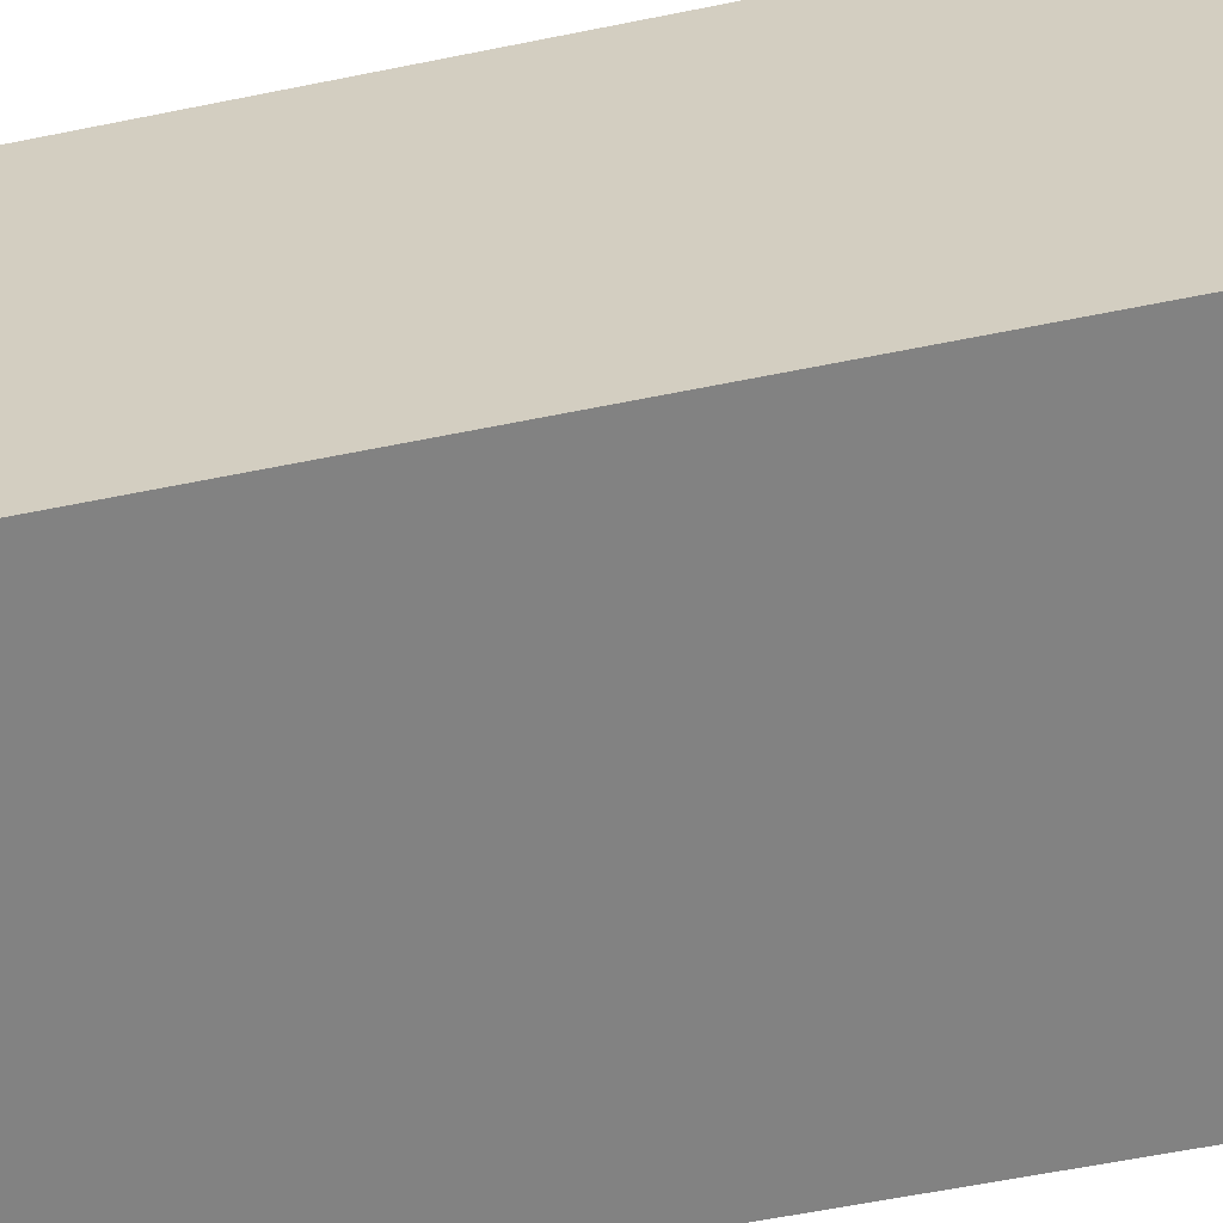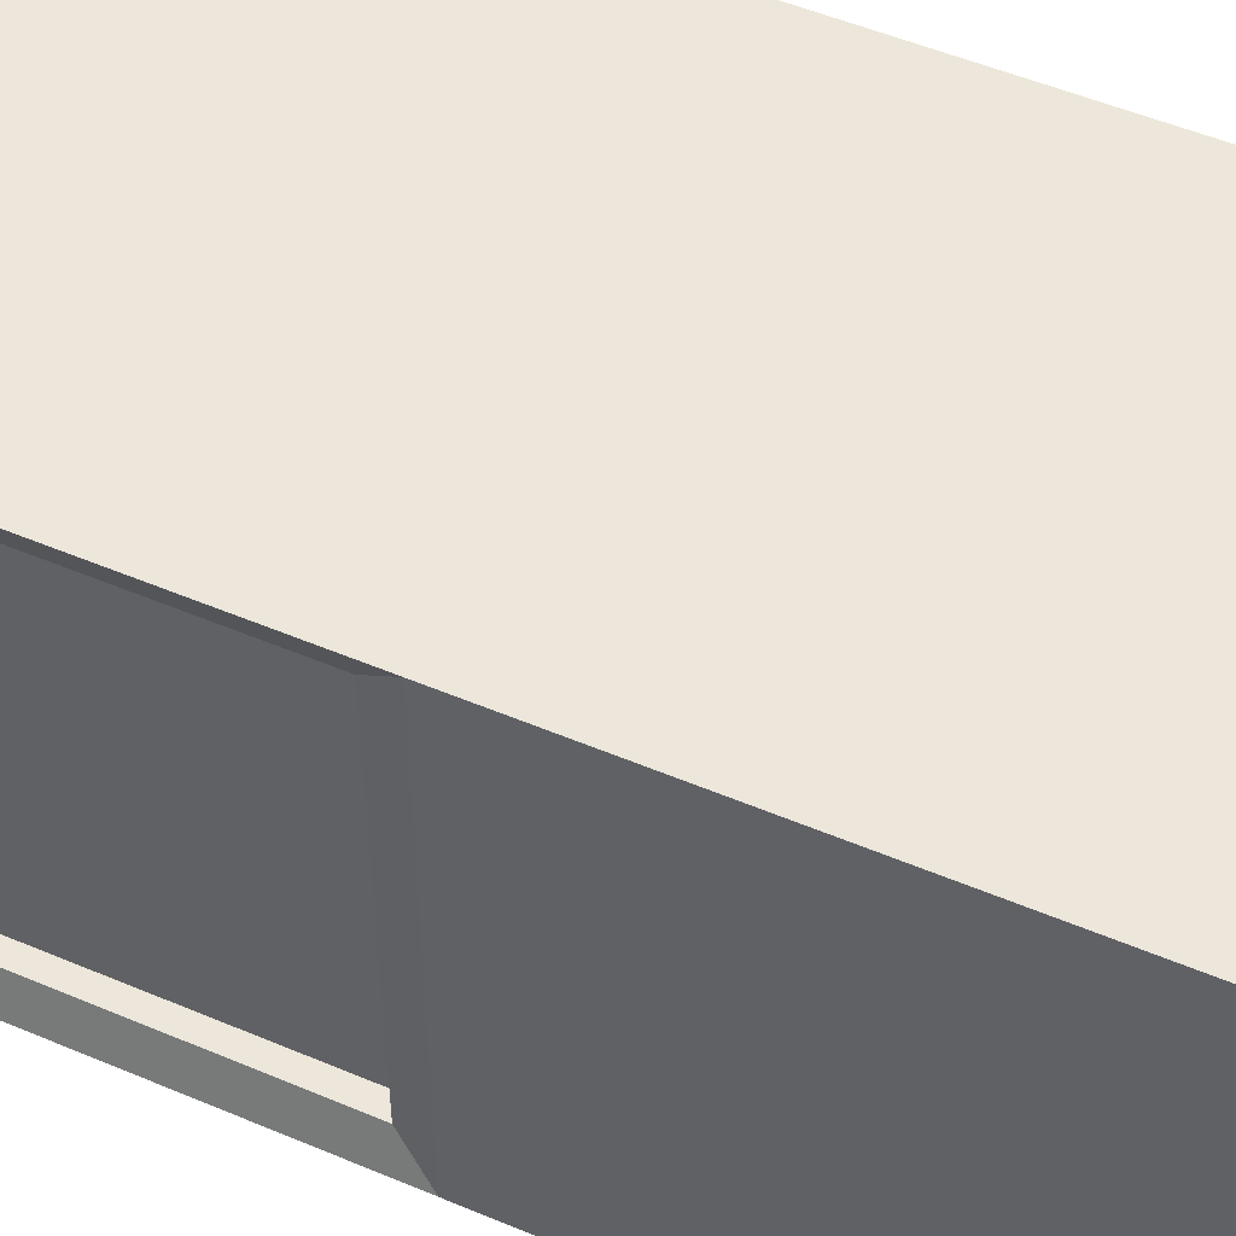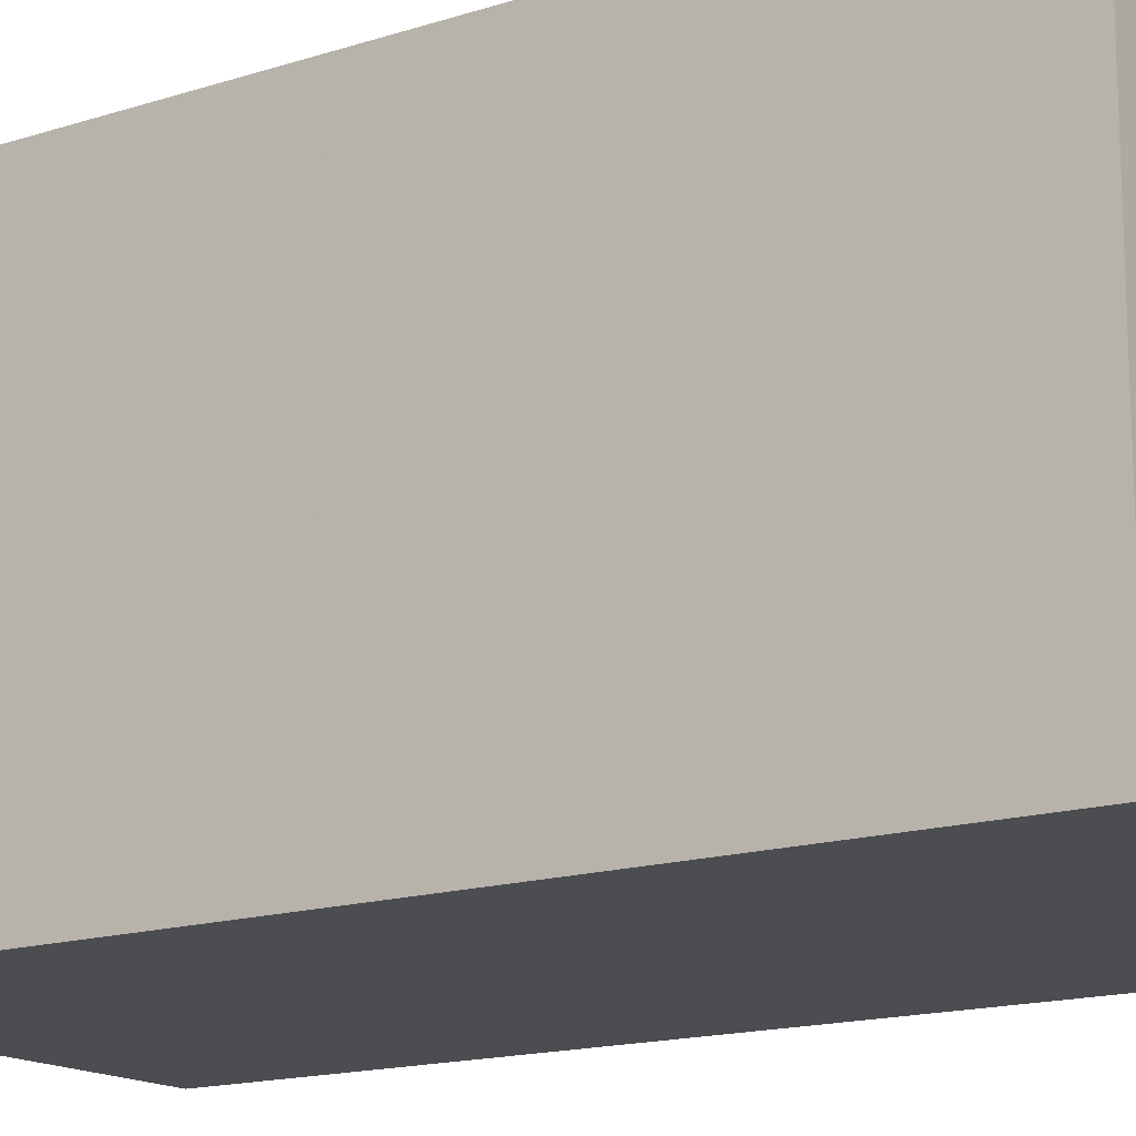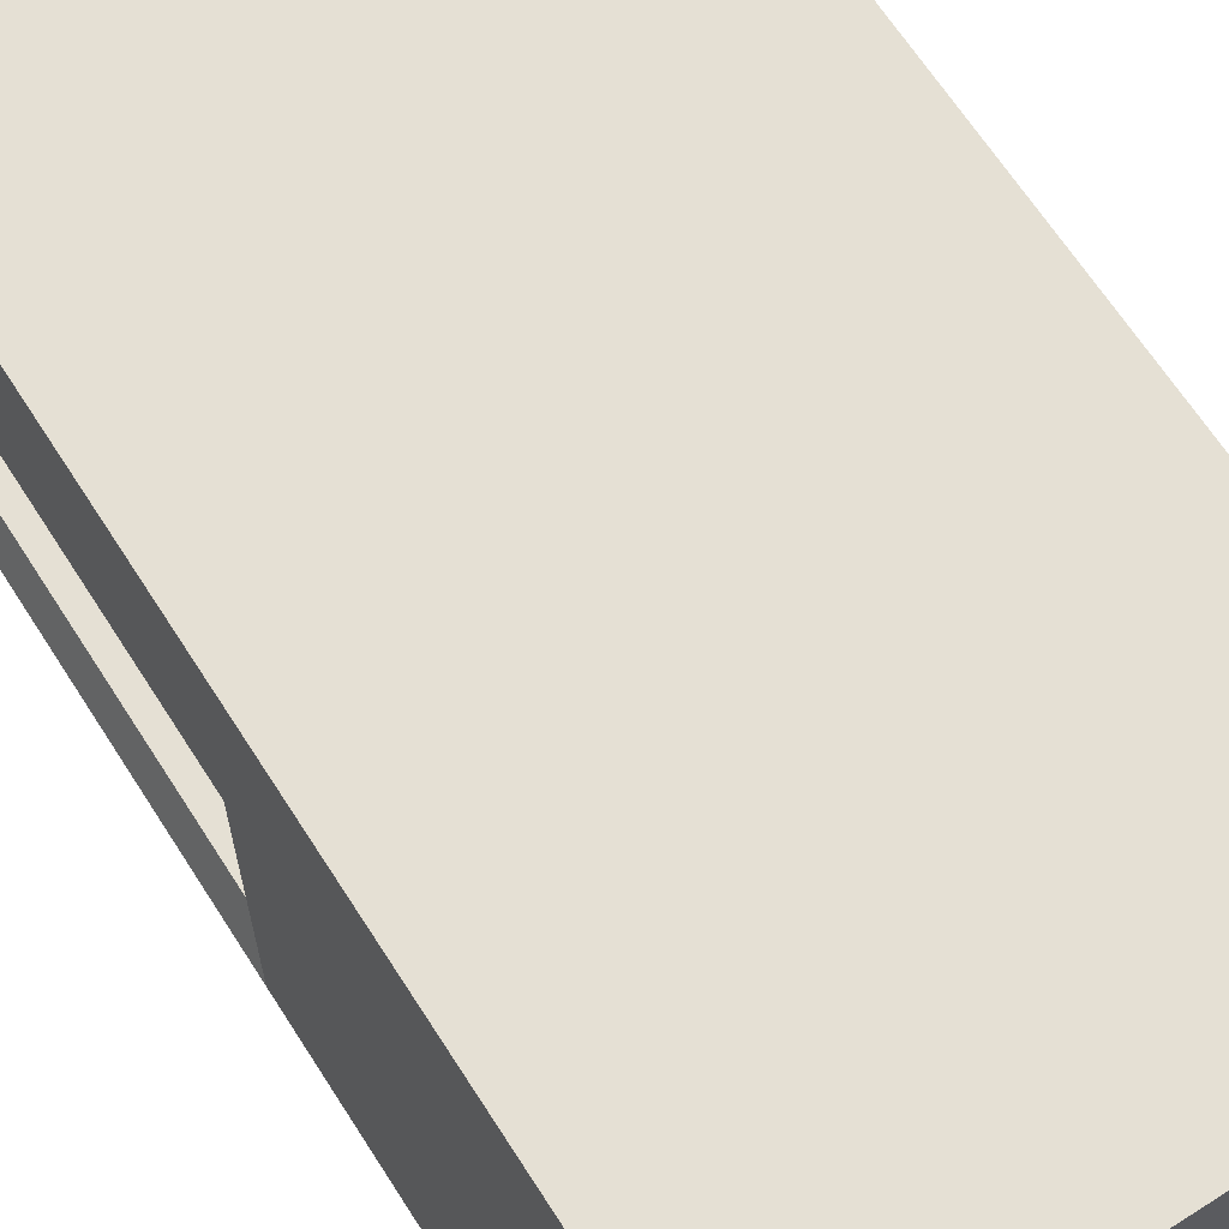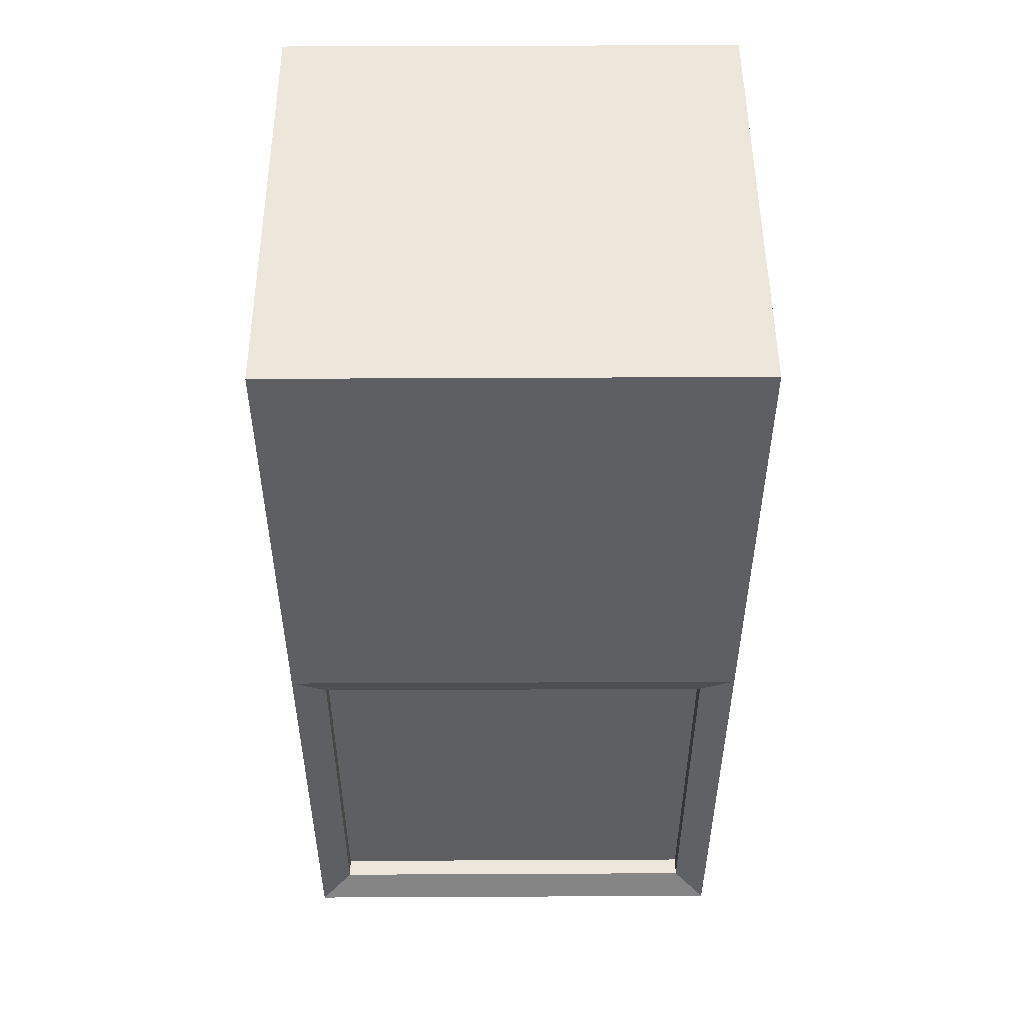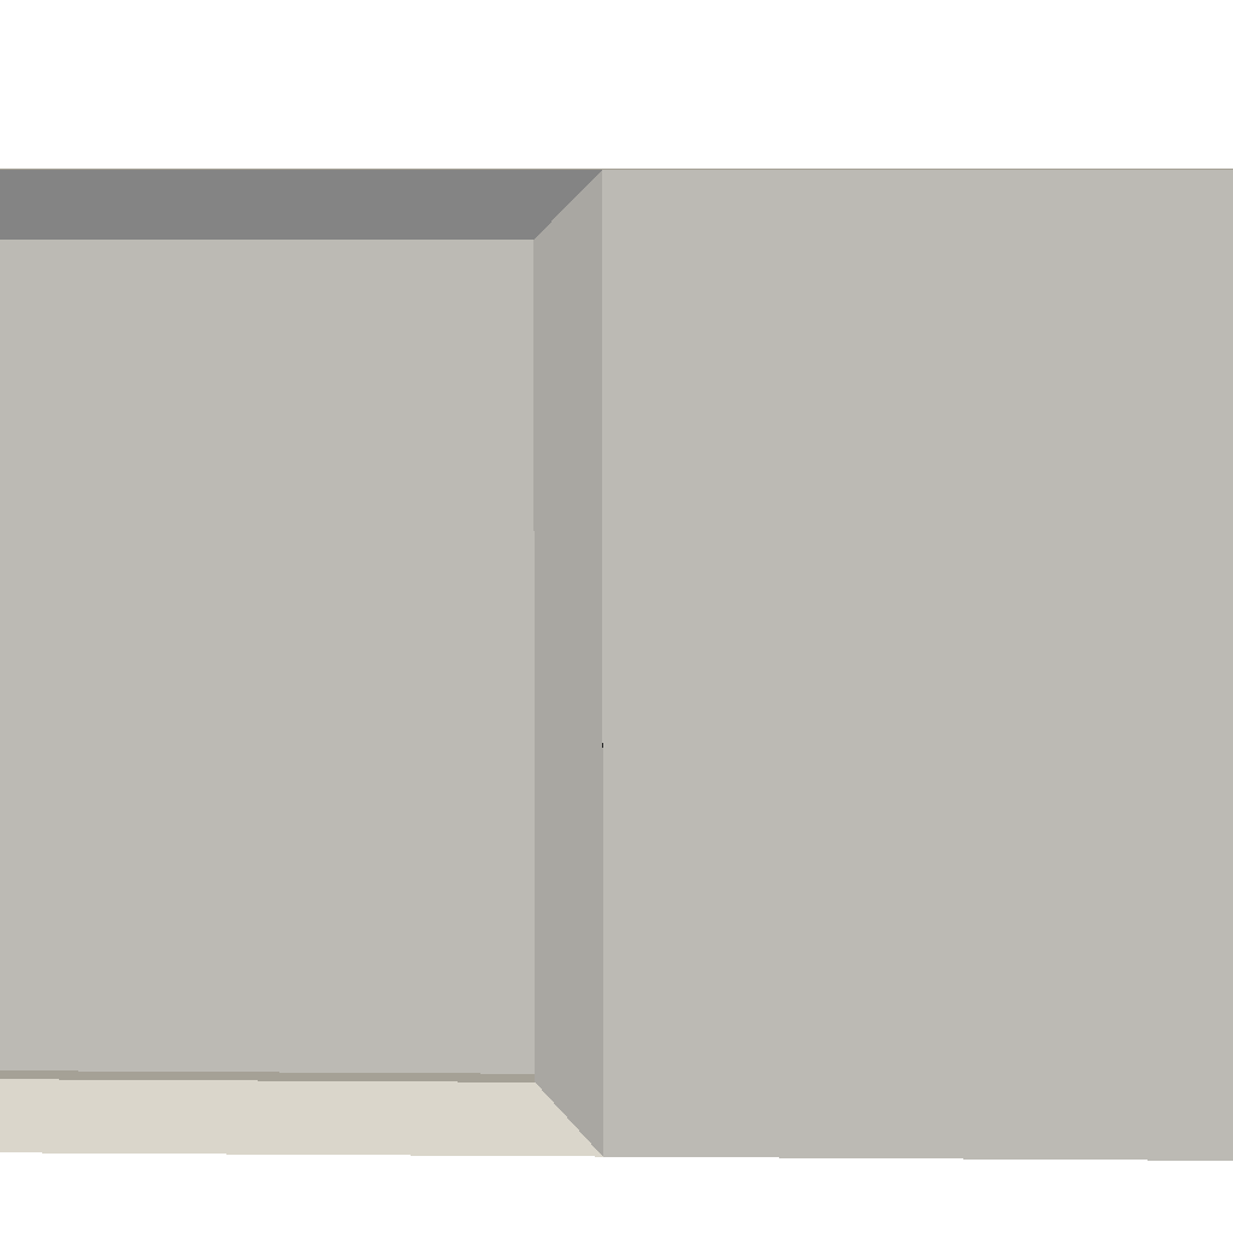
<metadata>
{"format":"obj","ext":"obj","renderer":"f3d","projection":"perspective","resolution":1024,"background":"white","views":[{"elev":-60.7,"azim":-78.3,"up":"+Z"},{"elev":52.5,"azim":114.4,"up":"+Z"},{"elev":-15.6,"azim":-55.8,"up":"+Z"},{"elev":65.8,"azim":147.4,"up":"+Z"},{"elev":50.5,"azim":89.7,"up":"+Y"},{"elev":6.1,"azim":91.6,"up":"+Z"}]}
</metadata>
<code>
o Cube_Cube.002
v -0.5 -0.5 0.5
v -0.5 1.5 0.5
v -0.5 -0.5 -0.5
v -0.5 1.5 -0.5
v 0.5 -0.5 0.5
v 0.5 1.5 0.5
v 0.5 -0.5 -0.5
v 0.5 1.5 -0.5
v -0.5 0.5 0.5
v -0.5 0.5 -0.5
v 0.5 0.5 0.5
v 0.5 0.5 -0.5
v 0.5 0.5 -0.5
v 0.5 -0.5 0
v 0.5 1.5 0
v 0.5 0.5 0.5
v 0.5 0.5 0
v 0.4711 0.4298 -0.4298
v 0.4711 -0.4298 -0.4298
v 0.4711 -0.4298 0
v 0.4711 0.4298 0.4298
v 0.4711 -0.4298 0.4298
v 0.4711 0.4298 0
v 0.4302 0.4298 -0.4298
v 0.4302 -0.4298 -0.4298
v 0.4302 -0.4298 0
v 0.4302 0.4298 0.4298
v 0.4302 -0.4298 0.4298
v 0.4302 0.4298 0
f 1 2 4 3
f 3 4 8 13 7
f 7 13 18 19
f 5 16 6 2 1
f 3 7 14 5 1
f 8 4 2 6 15
f 10 12 11 9
f 18 23 21 27 29 24
f 13 8 15 6 16 17
f 16 5 22 21
f 25 24 29 27 28 26
f 21 22 28 27
f 19 18 24 25
f 13 17 16 21 23 18
f 14 7 19 20 22 5
f 20 19 25 26 28 22

</code>
